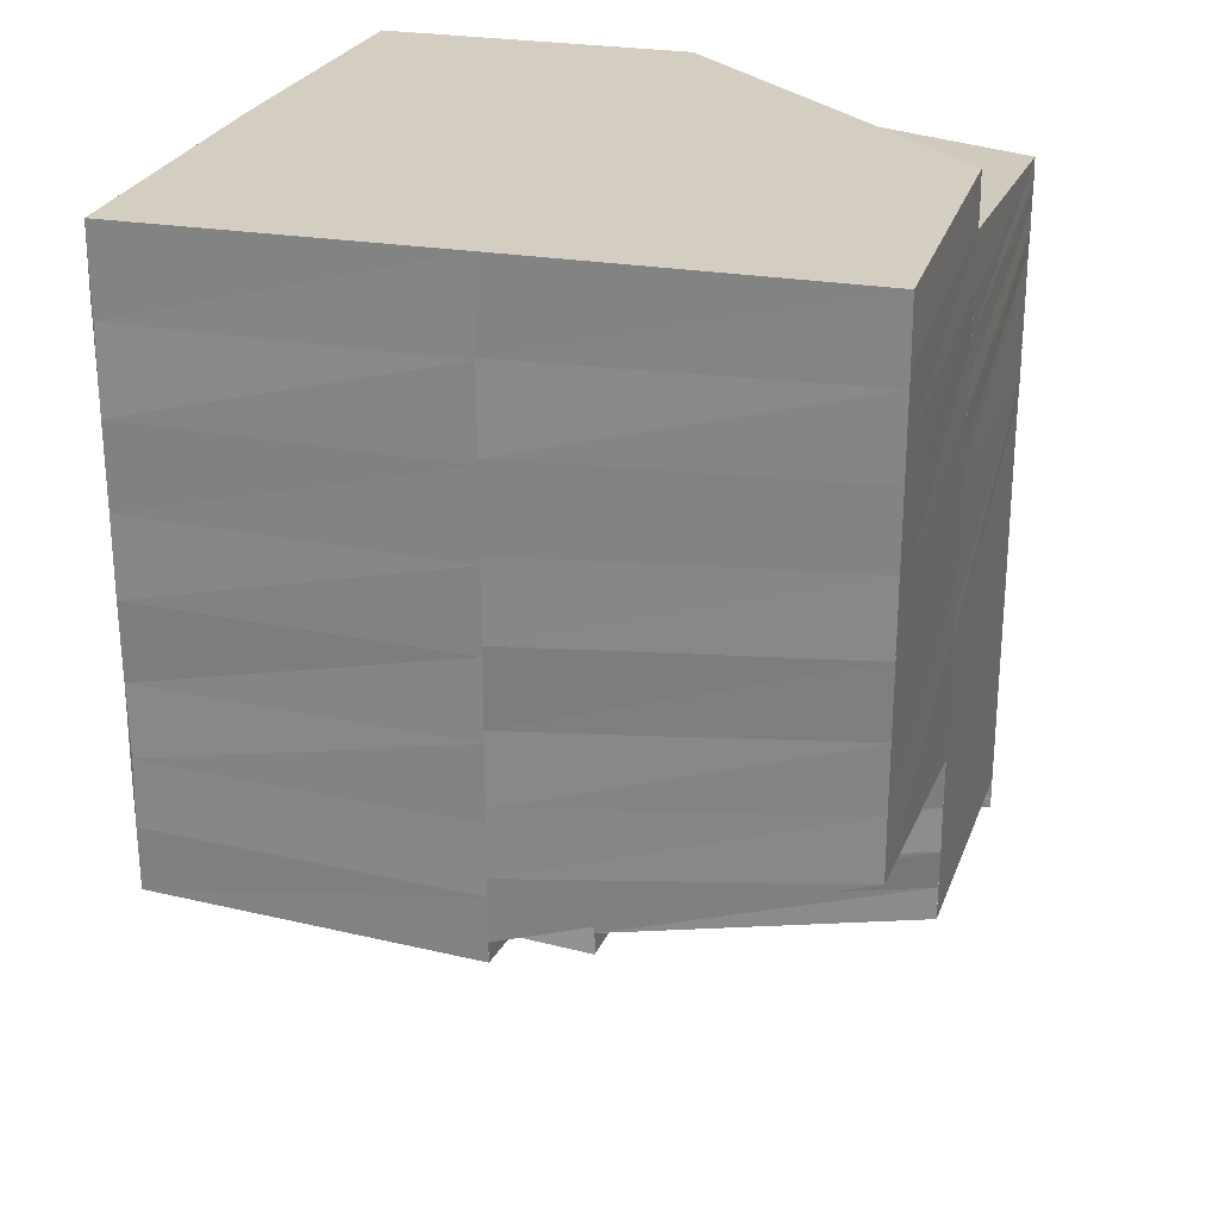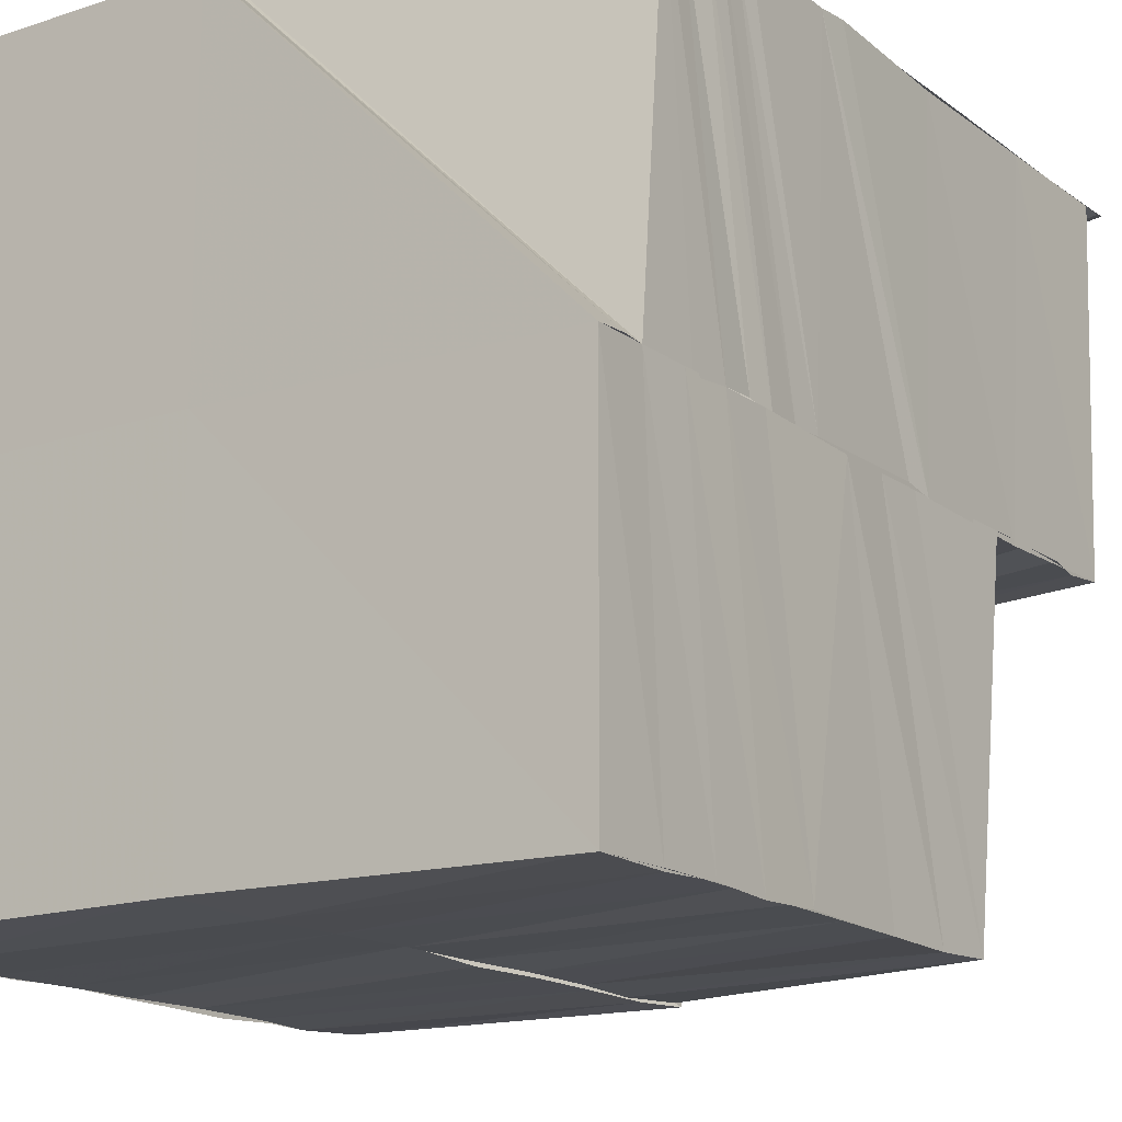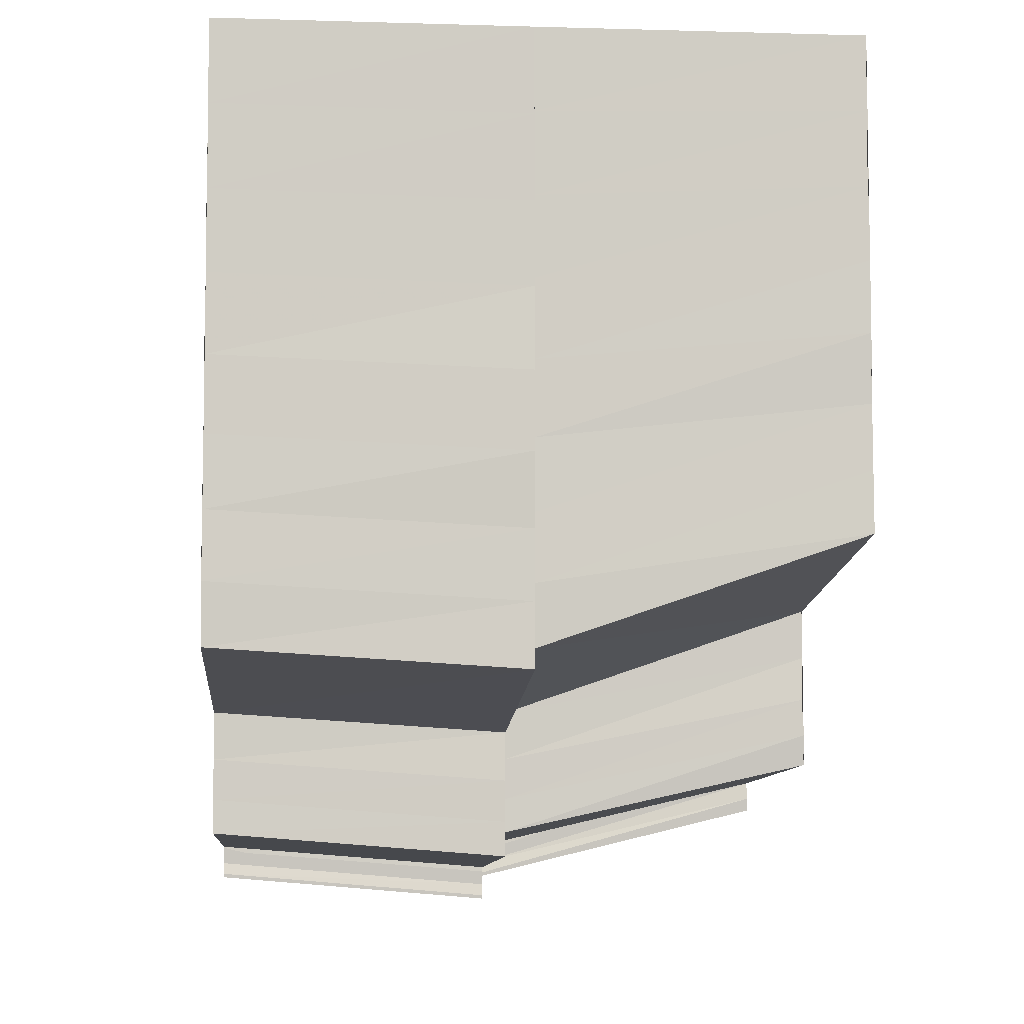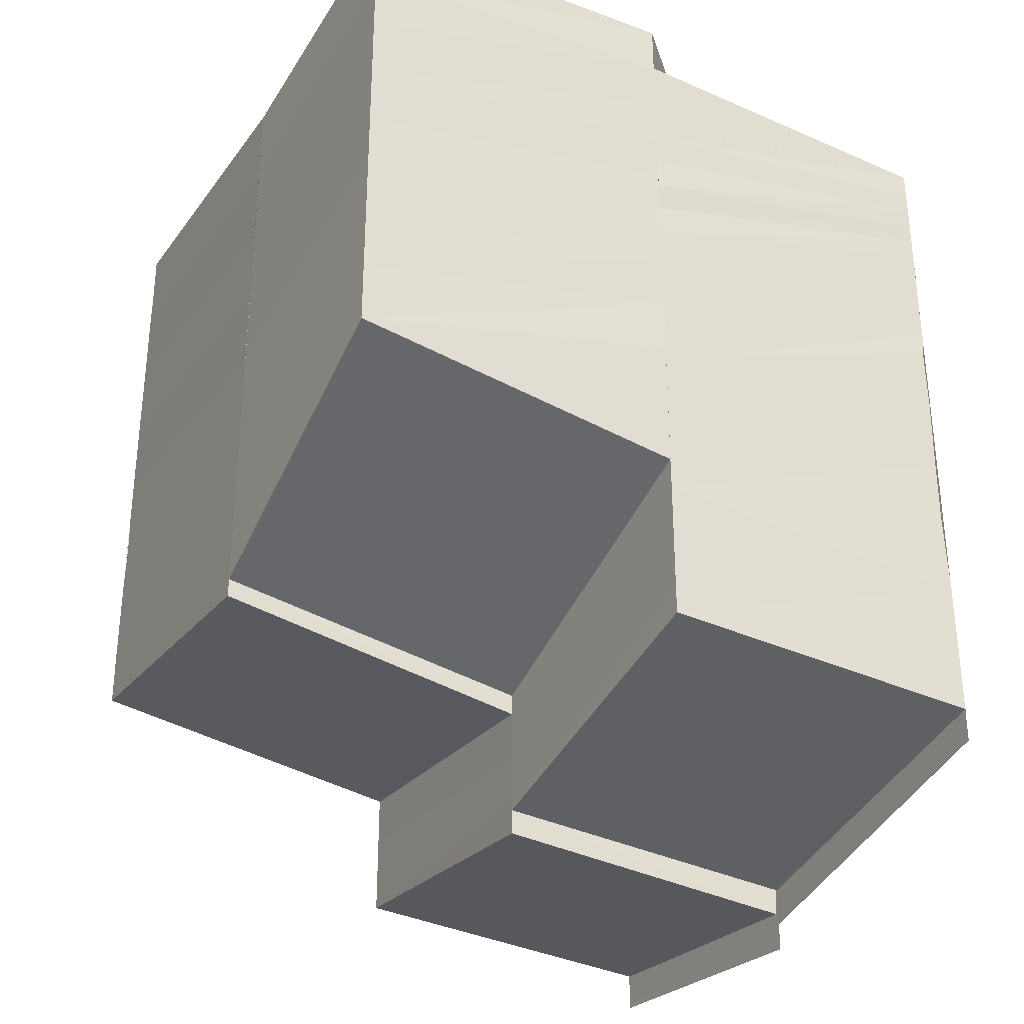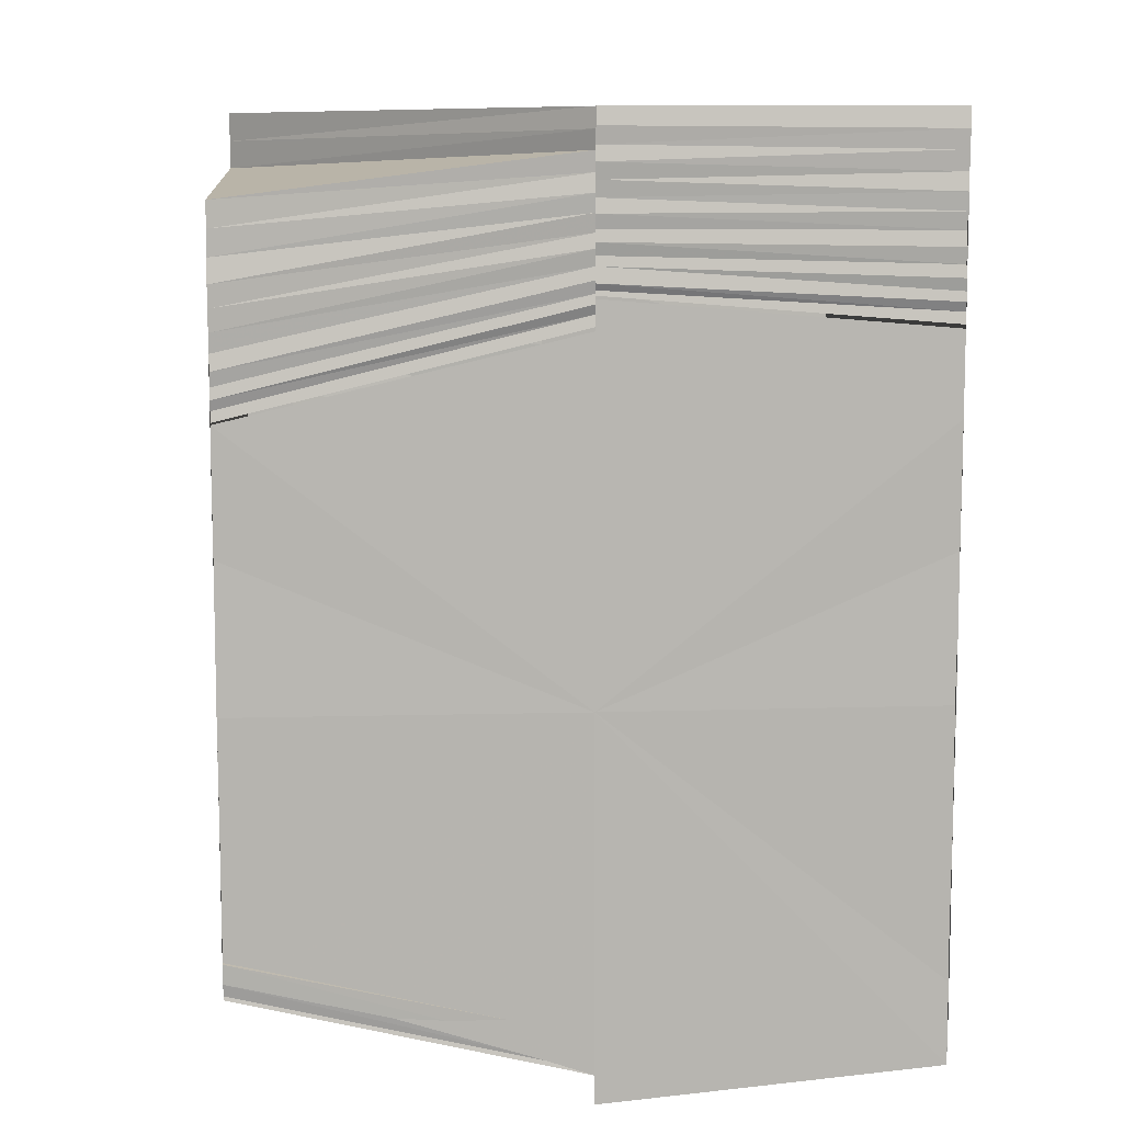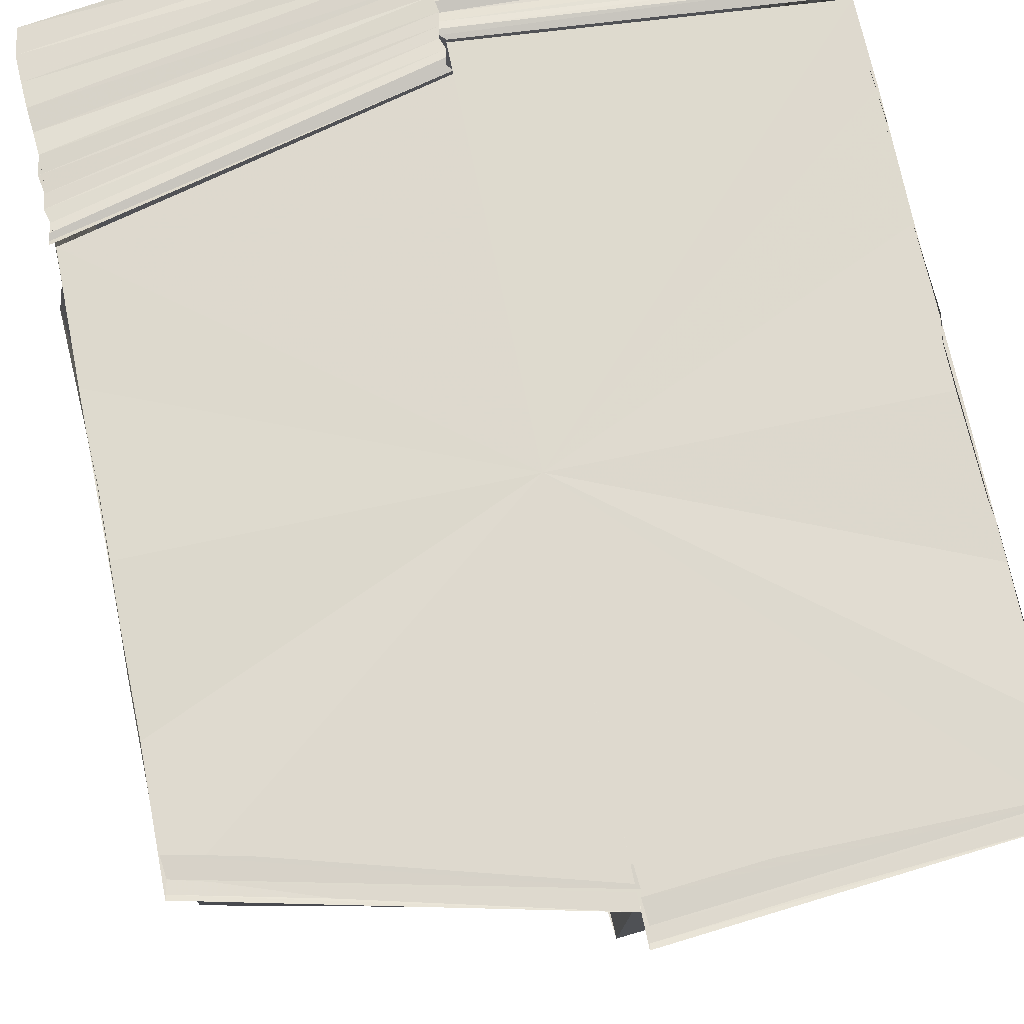
<metadata>
{"format":"obj","ext":"obj","renderer":"f3d","projection":"perspective","resolution":1024,"background":"white","views":[{"elev":25.1,"azim":16.0,"up":"+Z"},{"elev":-15.8,"azim":33.6,"up":"+Y"},{"elev":-5.9,"azim":-4.9,"up":"+Z"},{"elev":-31.0,"azim":61.9,"up":"+Z"},{"elev":9.2,"azim":175.5,"up":"+Z"},{"elev":71.5,"azim":168.0,"up":"+Y"}]}
</metadata>
<code>
o 30321
v 2203 1860 8.824
v 2203 1860 8.824
v 2203 1860 8.825
v 2203 1860 8.825
v 2203 1860 8.825
v 2203 1860 8.824
v 2203 1860 8.825
v 2203 1860 8.825
v 2203 1860 8.825
v 2203 1860 8.826
v 2203 1860 8.827
v 2203 1860 8.828
v 2203 1860 8.826
v 2203 1860 8.827
v 2203 1860 8.829
v 2203 1860 8.827
v 2203 1860 8.826
v 2203 1860 8.825
v 2203 1860 8.83
v 2203 1860 8.828
v 2203 1860 8.829
v 2203 1860 8.827
v 2203 1860 8.831
v 2203 1860 8.829
v 2203 1860 8.833
v 2203 1860 8.831
v 2203 1860 8.834
v 2203 1860 8.831
v 2203 1860 8.832
v 2203 1860 8.83
v 2203 1860 8.834
v 2203 1860 8.831
v 2203 1860 8.832
v 2203 1860 8.83
v 2203 1860 8.831
v 2203 1860 8.829
v 2203 1860 8.828
v 2203 1860 8.828
v 2203 1860 8.827
v 2203 1860 8.827
v 2203 1860 8.826
v 2203 1860 8.827
v 2203 1860 8.83
v 2203 1860 8.832
v 2203 1860 8.832
v 2203 1860 8.831
v 2203 1860 8.829
v 2203 1860 8.832
v 2203 1860 8.832
v 2203 1860 8.83
v 2203 1860 8.833
v 2203 1860 8.836
v 2203 1860 8.837
v 2203 1860 8.834
v 2203 1860 8.838
v 2203 1860 8.841
v 2203 1860 8.841
v 2203 1860 8.839
v 2203 1860 8.842
v 2203 1860 8.84
v 2203 1860 8.843
v 2203 1860 8.845
v 2203 1860 8.845
v 2203 1860 8.843
v 2203 1860 8.846
v 2203 1860 8.844
v 2203 1860 8.846
v 2203 1860 8.845
v 2203 1860 8.847
v 2203 1860 8.846
v 2203 1860 8.848
v 2203 1860 8.848
v 2203 1860 8.849
v 2203 1860 8.849
v 2203 1860 8.849
v 2203 1860 8.849
v 2203 1860 8.85
v 2203 1860 8.849
v 2203 1860 8.85
v 2203 1860 8.85
v 2203 1860 8.85
v 2203 1860 8.851
v 2203 1860 8.85
v 2203 1860 8.851
v 2203 1860 8.851
v 2203 1860 8.85
v 2203 1860 8.849
v 2203 1860 8.85
v 2203 1860 8.849
v 2203 1860 8.849
v 2203 1860 8.849
v 2203 1860 8.848
v 2203 1860 8.848
v 2203 1860 8.848
v 2203 1860 8.848
v 2203 1860 8.847
v 2203 1860 8.847
v 2203 1860 8.847
v 2203 1860 8.847
v 2203 1860 8.846
v 2203 1860 8.847
v 2203 1860 8.846
v 2203 1860 8.847
v 2203 1860 8.846
v 2203 1860 8.846
v 2203 1860 8.846
v 2203 1860 8.846
v 2203 1860 8.845
v 2203 1860 8.846
v 2203 1860 8.845
v 2203 1860 8.827
v 2203 1860 8.827
v 2203 1860 8.825
v 2203 1860 8.825
v 2203 1860 8.825
v 2203 1860 8.828
v 2203 1860 8.825
v 2203 1860 8.828
v 2203 1860 8.828
v 2203 1860 8.826
v 2203 1860 8.832
v 2203 1860 8.829
v 2203 1860 8.828
v 2203 1860 8.826
v 2203 1860 8.833
v 2203 1860 8.837
v 2203 1860 8.838
v 2203 1860 8.841
v 2203 1860 8.842
v 2203 1860 8.839
v 2203 1860 8.843
v 2203 1860 8.845
v 2203 1860 8.845
v 2203 1860 8.846
v 2203 1860 8.846
v 2203 1860 8.843
v 2203 1860 8.846
v 2203 1860 8.847
v 2203 1860 8.844
v 2203 1860 8.846
v 2203 1860 8.848
v 2203 1860 8.845
v 2203 1860 8.847
v 2203 1860 8.849
v 2203 1860 8.846
v 2203 1860 8.848
v 2203 1860 8.849
v 2203 1860 8.848
v 2203 1860 8.849
v 2203 1860 8.848
v 2203 1860 8.849
v 2203 1860 8.849
v 2203 1860 8.848
v 2203 1860 8.848
v 2203 1860 8.847
v 2203 1860 8.846
v 2203 1860 8.846
v 2203 1860 8.849
v 2203 1860 8.85
v 2203 1860 8.847
v 2203 1860 8.845
v 2203 1860 8.847
v 2203 1860 8.845
v 2203 1860 8.846
v 2203 1860 8.844
v 2203 1860 8.846
v 2203 1860 8.844
v 2203 1860 8.846
v 2203 1860 8.843
v 2203 1860 8.846
v 2203 1860 8.843
v 2203 1860 8.845
v 2203 1860 8.843
v 2203 1860 8.845
v 2203 1860 8.843
v 2203 1860 8.825
v 2203 1860 8.826
v 2203 1860 8.826
v 2203 1860 8.827
v 2203 1860 8.826
v 2203 1860 8.831
v 2203 1860 8.832
v 2203 1860 8.833
v 2203 1860 8.834
v 2203 1860 8.834
v 2203 1860 8.832
v 2203 1860 8.836
v 2203 1860 8.837
v 2203 1860 8.838
v 2203 1860 8.834
v 2203 1860 8.838
v 2203 1860 8.84
v 2203 1860 8.84
v 2203 1860 8.841
v 2203 1860 8.842
v 2203 1860 8.843
v 2203 1860 8.843
v 2203 1860 8.845
v 2203 1860 8.845
v 2203 1860 8.846
v 2203 1860 8.847
v 2203 1860 8.848
v 2203 1860 8.849
v 2203 1860 8.849
v 2203 1860 8.851
v 2203 1860 8.851
v 2203 1860 8.851
v 2203 1860 8.851
v 2203 1860 8.851
v 2203 1860 8.848
v 2203 1860 8.851
v 2203 1860 8.848
v 2203 1860 8.851
v 2203 1860 8.849
v 2203 1860 8.851
v 2203 1860 8.85
v 2203 1860 8.85
v 2203 1860 8.85
v 2203 1860 8.849
v 2203 1860 8.85
v 2203 1860 8.849
v 2203 1860 8.851
v 2203 1860 8.85
v 2203 1860 8.849
v 2203 1860 8.849
v 2203 1860 8.851
v 2203 1860 8.847
v 2203 1860 8.848
v 2203 1860 8.845
v 2203 1860 8.846
v 2203 1860 8.843
v 2203 1860 8.845
v 2203 1860 8.841
v 2203 1860 8.84
v 2203 1860 8.84
v 2203 1860 8.838
v 2203 1860 8.84
v 2203 1860 8.836
v 2203 1860 8.838
v 2203 1860 8.834
v 2203 1860 8.832
v 2203 1860 8.838
v 2203 1860 8.836
v 2203 1860 8.836
v 2203 1860 8.834
v 2203 1860 8.836
v 2203 1860 8.832
v 2203 1860 8.836
v 2203 1860 8.838
v 2203 1860 8.84
v 2203 1860 8.839
v 2203 1860 8.842
v 2203 1860 8.841
v 2203 1860 8.844
v 2203 1860 8.843
v 2203 1860 8.846
v 2203 1860 8.846
v 2203 1860 8.849
v 2203 1860 8.851
v 2203 1860 8.832
v 2203 1860 8.834
v 2203 1860 8.832
v 2203 1860 8.834
v 2203 1860 8.832
v 2203 1860 8.836
v 2203 1860 8.836
v 2203 1860 8.838
v 2203 1860 8.839
v 2203 1860 8.841
v 2203 1860 8.841
v 2203 1860 8.843
v 2203 1860 8.843
v 2203 1860 8.846
v 2203 1860 8.846
v 2203 1860 8.848
v 2203 1860 8.851
v 2203 1860 8.85
v 2203 1860 8.849
v 2203 1860 8.849
v 2203 1860 8.824
v 2203 1860 8.825
v 2203 1860 8.835
v 2203 1860 8.827
v 2203 1860 8.825
v 2203 1860 8.831
v 2203 1860 8.827
v 2203 1860 8.835
v 2203 1860 8.839
v 2203 1860 8.843
v 2203 1860 8.845
v 2203 1860 8.846
v 2203 1860 8.843
v 2203 1860 8.839
v 2203 1860 8.835
v 2203 1860 8.831
v 2203 1860 8.827
f 1 2 3
f 2 4 5
f 2 6 4
f 6 7 4
f 6 8 7
f 9 10 7
f 10 11 12
f 13 14 8
f 15 16 13
f 14 17 18
f 19 20 14
f 21 19 22
f 19 23 20
f 23 24 20
f 23 25 24
f 25 26 24
f 25 27 28
f 26 29 30
f 31 29 32
f 29 33 34
f 30 35 36
f 37 30 36
f 37 36 38
f 39 37 38
f 39 38 40
f 41 39 42
f 43 44 35
f 44 45 46
f 40 47 12
f 12 47 48
f 47 49 48
f 47 50 49
f 50 51 49
f 49 51 52
f 51 53 52
f 51 54 53
f 54 55 53
f 53 55 56
f 55 57 56
f 55 58 57
f 58 59 57
f 58 60 59
f 60 61 59
f 59 61 62
f 61 63 62
f 61 64 63
f 64 65 63
f 64 66 65
f 66 67 65
f 66 68 67
f 68 69 67
f 68 70 69
f 70 71 69
f 70 72 71
f 72 73 71
f 72 74 73
f 74 75 73
f 73 75 76
f 75 77 78
f 79 80 77
f 75 79 81
f 79 82 83
f 84 85 80
f 81 86 87
f 83 88 86
f 76 87 89
f 90 76 89
f 90 89 91
f 92 90 91
f 92 91 93
f 94 92 93
f 94 93 95
f 96 94 95
f 96 95 97
f 98 96 97
f 98 97 99
f 100 98 99
f 100 99 101
f 102 100 101
f 102 101 103
f 104 102 103
f 104 103 105
f 106 104 105
f 106 105 107
f 108 106 107
f 108 107 109
f 110 108 109
f 111 112 113
f 112 114 115
f 112 116 114
f 116 117 114
f 116 118 117
f 119 120 117
f 121 122 118
f 123 122 124
f 121 125 122
f 126 125 121
f 126 127 125
f 128 127 126
f 128 129 127
f 129 130 127
f 129 131 130
f 132 131 129
f 133 134 131
f 134 135 136
f 137 136 131
f 135 138 139
f 140 139 136
f 138 141 142
f 143 142 139
f 141 144 145
f 146 145 142
f 144 147 148
f 149 148 145
f 150 151 143
f 151 152 146
f 153 150 140
f 151 154 155
f 150 155 156
f 153 156 157
f 152 158 154
f 152 159 158
f 160 157 161
f 160 153 137
f 162 160 132
f 162 132 163
f 164 162 163
f 164 163 165
f 166 164 165
f 166 165 167
f 168 166 167
f 168 167 169
f 170 168 169
f 170 169 171
f 172 170 171
f 172 171 173
f 174 172 173
f 174 173 175
f 176 177 178
f 177 179 180
f 181 182 183
f 182 184 185
f 186 185 183
f 185 187 188
f 187 189 188
f 190 187 185
f 187 191 189
f 191 192 189
f 191 193 192
f 193 194 192
f 193 195 194
f 195 196 194
f 194 196 197
f 196 198 197
f 196 199 198
f 199 200 198
f 199 201 200
f 201 202 200
f 201 203 202
f 203 204 202
f 203 205 204
f 206 84 204
f 206 84 207
f 84 208 207
f 209 206 207
f 209 206 210
f 211 209 207
f 211 209 212
f 213 211 207
f 213 211 214
f 215 213 207
f 208 215 207
f 215 213 216
f 208 215 88
f 217 208 88
f 218 217 86
f 219 218 87
f 220 216 221
f 220 222 216
f 223 220 224
f 225 226 214
f 225 214 227
f 228 225 227
f 228 227 229
f 230 228 229
f 230 229 231
f 232 230 231
f 232 231 233
f 233 231 234
f 233 235 236
f 237 236 238
f 237 233 239
f 240 238 241
f 242 237 243
f 242 243 240
f 239 244 245
f 246 245 247
f 248 249 245
f 249 250 244
f 234 251 244
f 234 252 251
f 252 253 251
f 252 254 253
f 254 255 253
f 254 256 255
f 256 257 255
f 256 258 257
f 258 212 257
f 258 259 212
f 260 261 262
f 261 263 264
f 261 265 190
f 265 266 190
f 265 267 266
f 267 268 266
f 267 269 268
f 269 270 268
f 269 271 270
f 271 272 270
f 271 273 272
f 273 274 272
f 273 275 274
f 275 210 274
f 275 276 210
f 277 278 279
f 280 281 282
f 283 284 282
f 285 286 282
f 287 285 282
f 288 287 282
f 289 288 282
f 290 289 282
f 63 291 282
f 292 63 282
f 293 292 282
f 294 293 282
f 295 294 282
f 296 295 282
f 5 296 282

</code>
